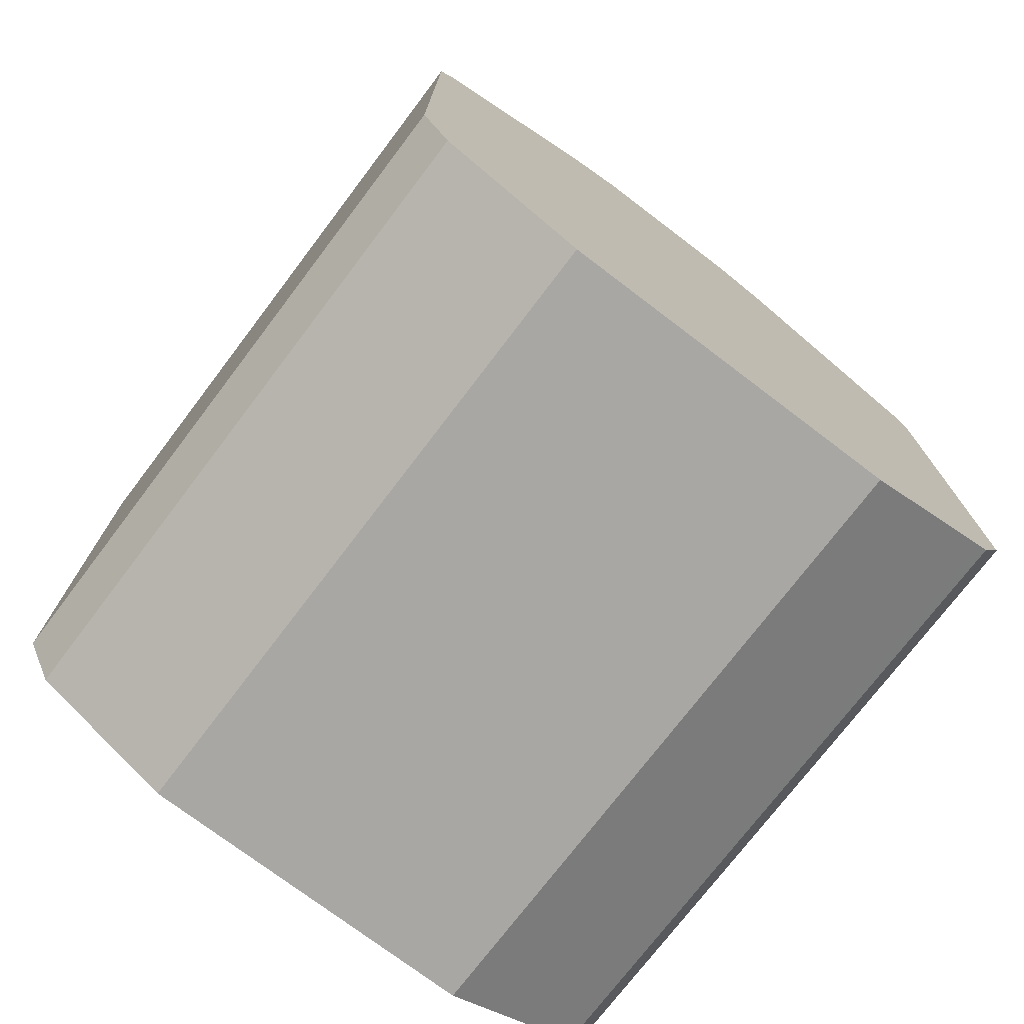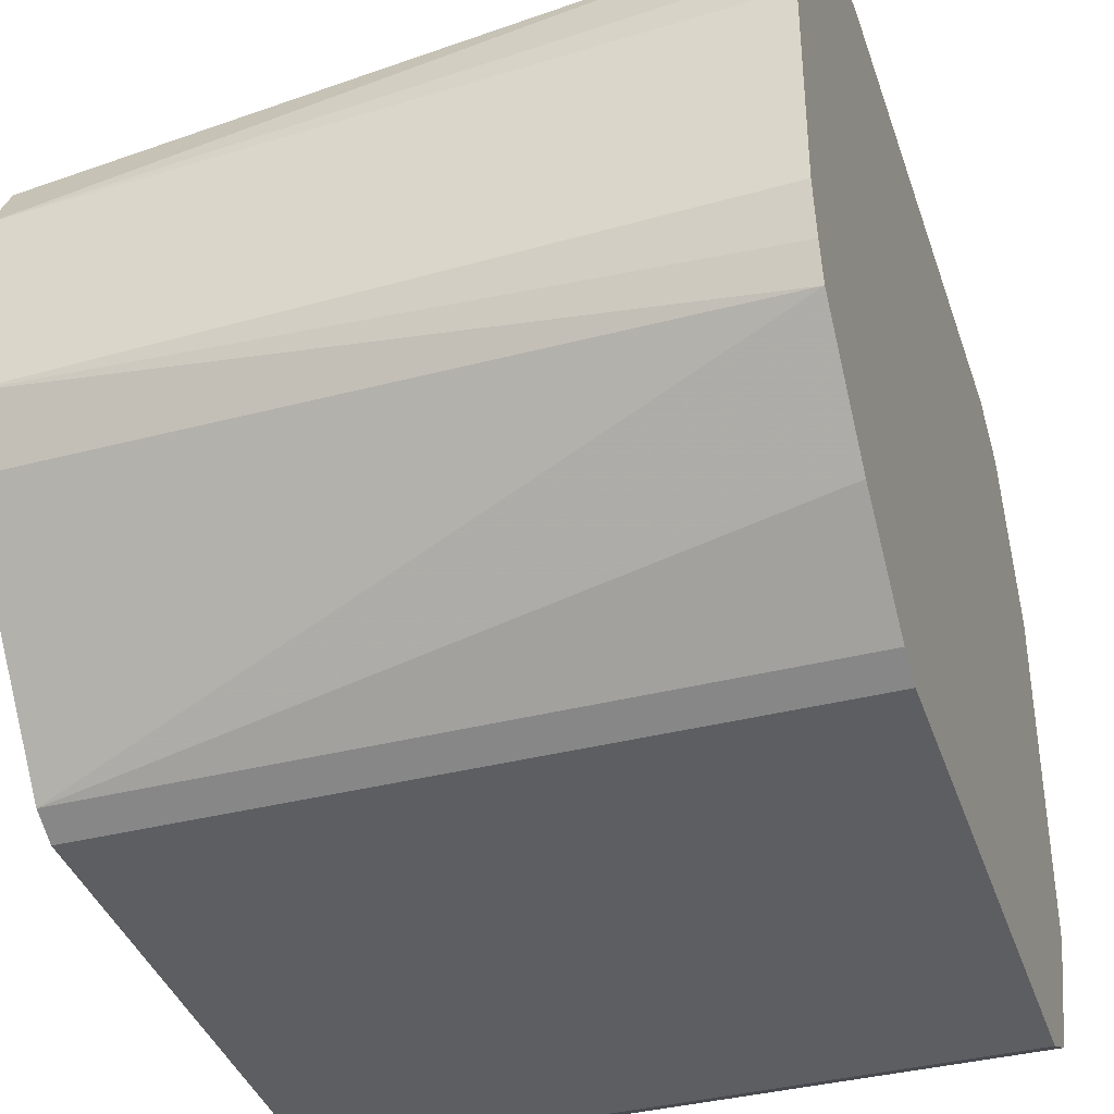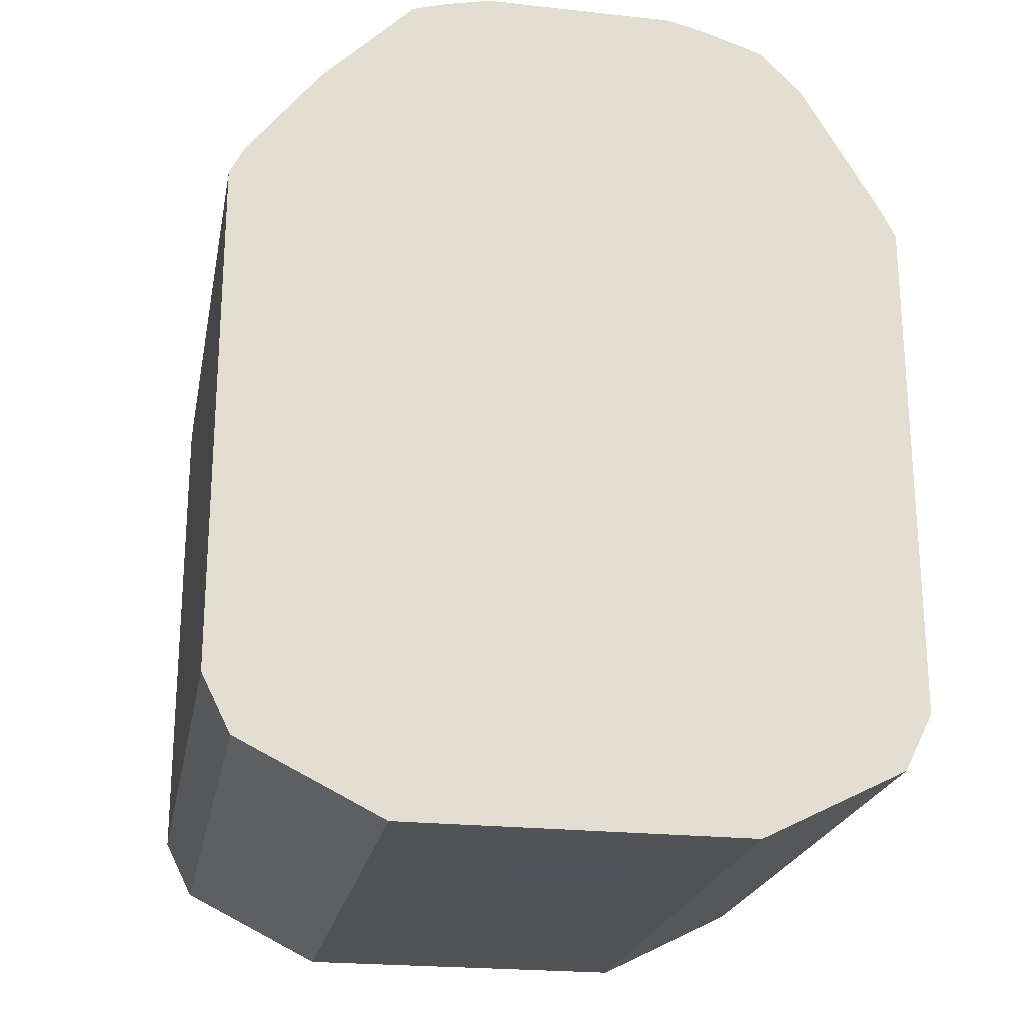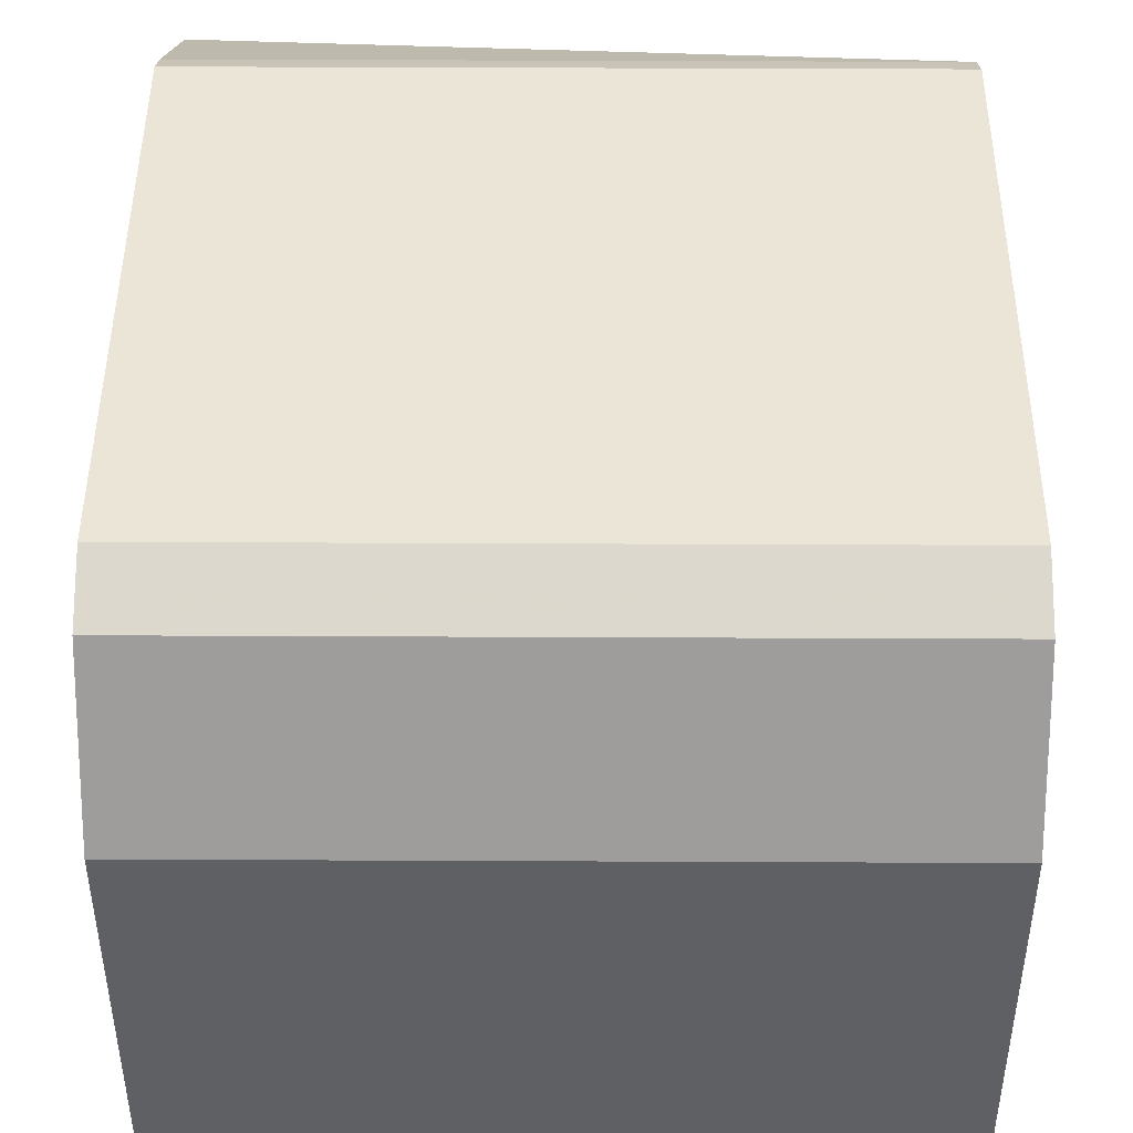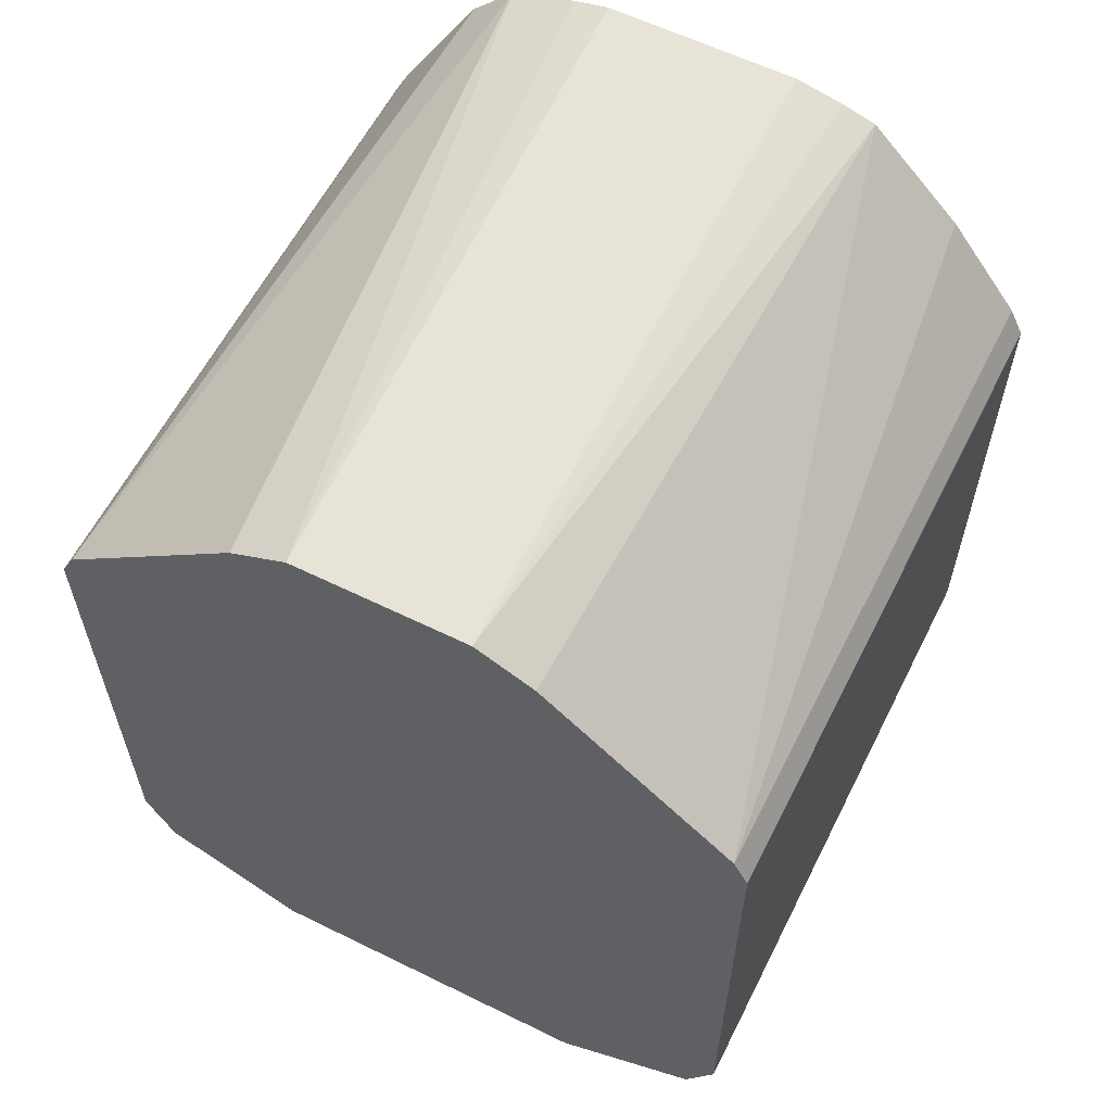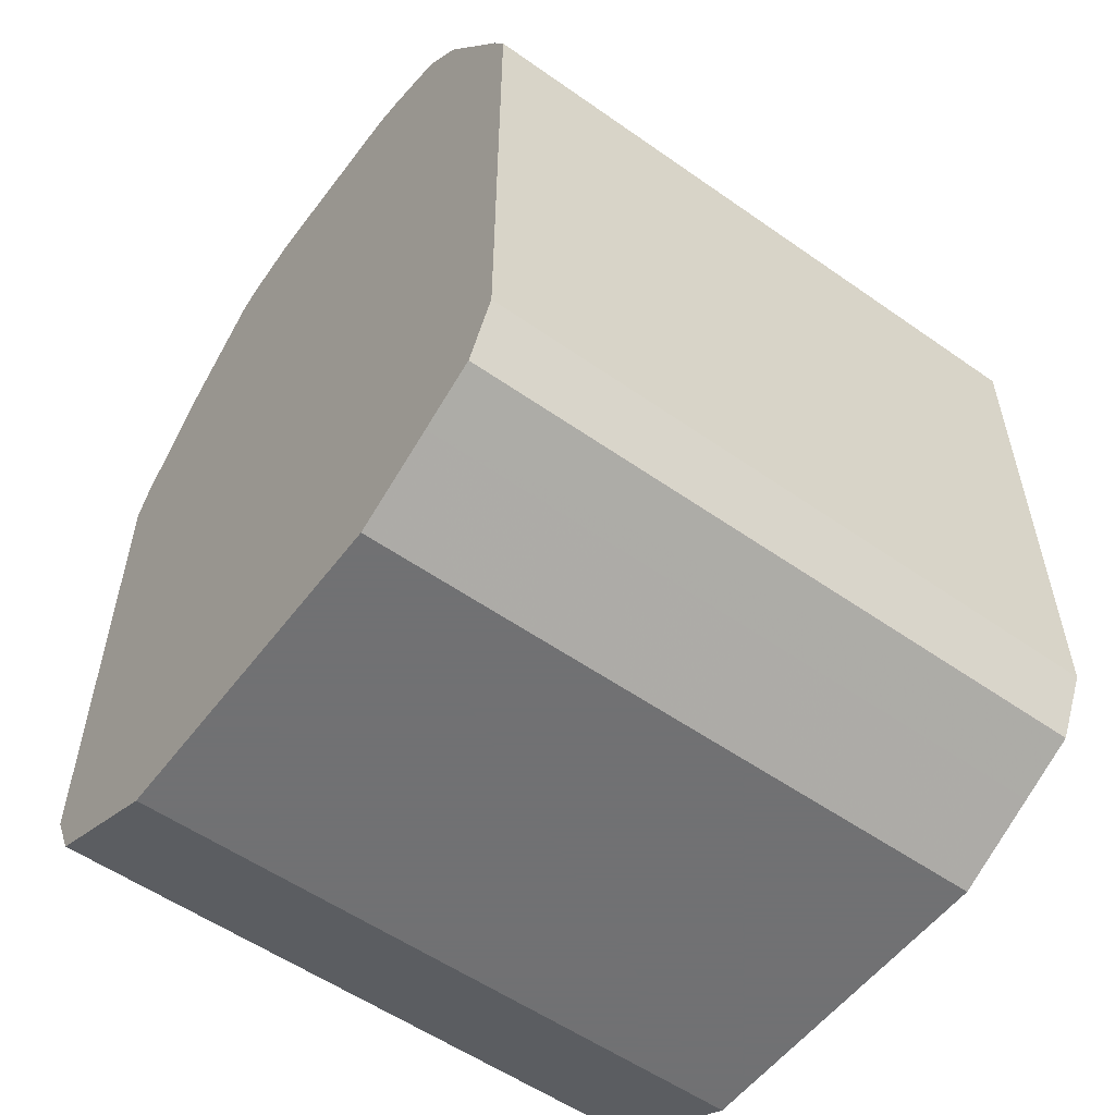
<metadata>
{"format":"obj","ext":"obj","renderer":"f3d","projection":"perspective","resolution":1024,"background":"white","views":[{"elev":-74.6,"azim":-127.2,"up":"+Z"},{"elev":-38.3,"azim":17.8,"up":"+Y"},{"elev":-22.5,"azim":79.3,"up":"+Z"},{"elev":46.0,"azim":-179.7,"up":"+Y"},{"elev":60.1,"azim":-63.3,"up":"+Z"},{"elev":-55.3,"azim":143.5,"up":"+Z"}]}
</metadata>
<code>
v -0.6414 0.1428 -0.2677
v -0.6414 0.1368 -0.2558
v -0.3755 0.1428 -0.2677
v -0.6414 0.1428 -0.4819
v -0.3755 0.1368 -0.2558
v -0.6414 0.05948 -0.1904
v -0.3755 0.08578 -0.1819
v -0.3755 0.1036 -0.1998
v -0.3755 0.1428 -0.4819
v -0.6414 0.1368 -0.4938
v -0.6414 0.03569 -0.1785
v -0.3755 0.05878 -0.1732
v -0.3755 0.1368 -0.4938
v -0.6414 0.1309 -0.5056
v -0.3755 0.04425 -0.1699
v -0.6414 -0.03569 -0.1785
v -0.3755 0.1309 -0.5056
v -0.6414 0.1302 -0.506
v -0.3755 -0.035 -0.1699
v -0.6414 -0.04827 -0.1848
v -0.3755 -0.06829 -0.1785
v -0.3755 -0.05425 -0.1742
v -0.3755 0.1071 -0.5176
v -0.6414 0.1071 -0.5176
v -0.6414 -0.05948 -0.1904
v -0.3755 -0.104 -0.2142
v -0.6414 -0.1368 -0.2558
v -0.3755 0.07139 -0.5354
v -0.6414 0.07139 -0.5354
v -0.3755 -0.1067 -0.2169
v -0.6414 -0.1428 -0.2677
v -0.3755 -0.1368 -0.2558
v -0.3755 -0.07139 -0.5354
v -0.6414 -0.07139 -0.5354
v -0.3755 -0.1428 -0.2677
v -0.6414 -0.1428 -0.4819
v -0.3755 -0.1071 -0.5176
v -0.6414 -0.126 -0.5081
v -0.3755 -0.1428 -0.4819
v -0.6414 -0.1422 -0.4829
v -0.3755 -0.1309 -0.5056
v -0.6414 -0.1309 -0.5056
v -0.3755 -0.1342 -0.499
v -0.6414 -0.1368 -0.4938
f 18 23 24
f 17 23 18
f 11 16 19
f 16 22 19
f 16 21 22
f 16 20 21
f 14 17 18
f 11 19 15
f 4 13 10
f 10 17 14
f 10 13 17
f 6 11 7
f 4 9 13
f 3 13 9
f 3 17 13
f 20 25 21
f 3 23 17
f 11 15 12
f 21 25 27
f 33 38 34
f 23 28 29
f 3 28 23
f 42 43 44
f 41 43 42
f 40 44 43
f 39 40 43
f 38 41 42
f 37 41 38
f 36 40 39
f 21 27 26
f 33 37 38
f 31 36 39
f 28 34 29
f 28 33 34
f 27 32 30
f 27 35 32
f 27 31 35
f 26 27 30
f 23 29 24
f 31 39 35
f 3 33 28
f 7 11 12
f 3 41 37
f 1 27 25
f 1 31 27
f 1 36 31
f 1 40 36
f 1 44 40
f 1 42 44
f 1 38 42
f 1 34 38
f 1 25 20
f 1 29 34
f 1 18 24
f 1 14 18
f 1 10 14
f 1 9 4
f 1 3 9
f 1 5 3
f 1 2 5
f 3 37 33
f 1 24 29
f 1 20 16
f 1 4 10
f 1 11 6
f 1 16 11
f 3 39 43
f 3 35 39
f 3 43 41
f 3 30 32
f 3 26 30
f 3 21 26
f 3 22 21
f 3 19 22
f 3 32 35
f 3 12 15
f 3 7 12
f 3 8 7
f 3 5 8
f 2 8 5
f 2 7 8
f 2 6 7
f 3 15 19
f 1 6 2

</code>
